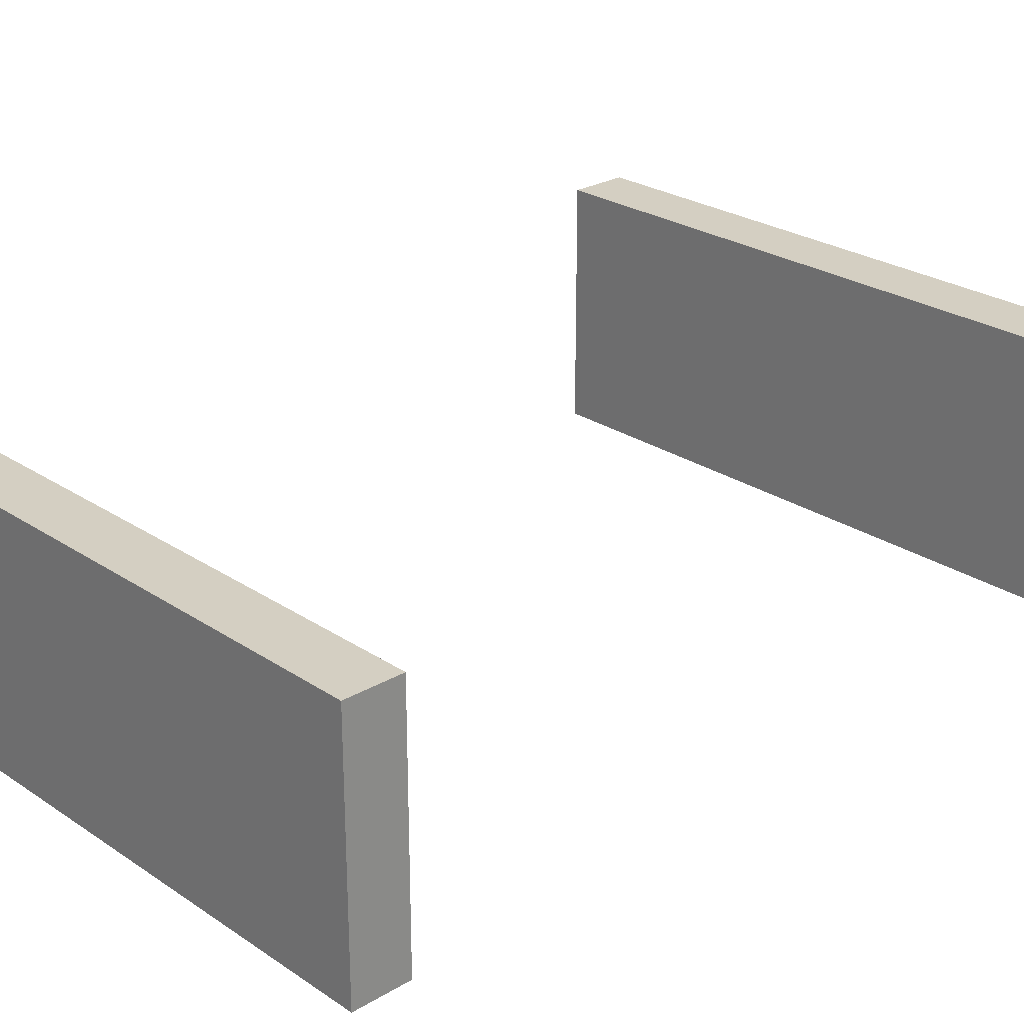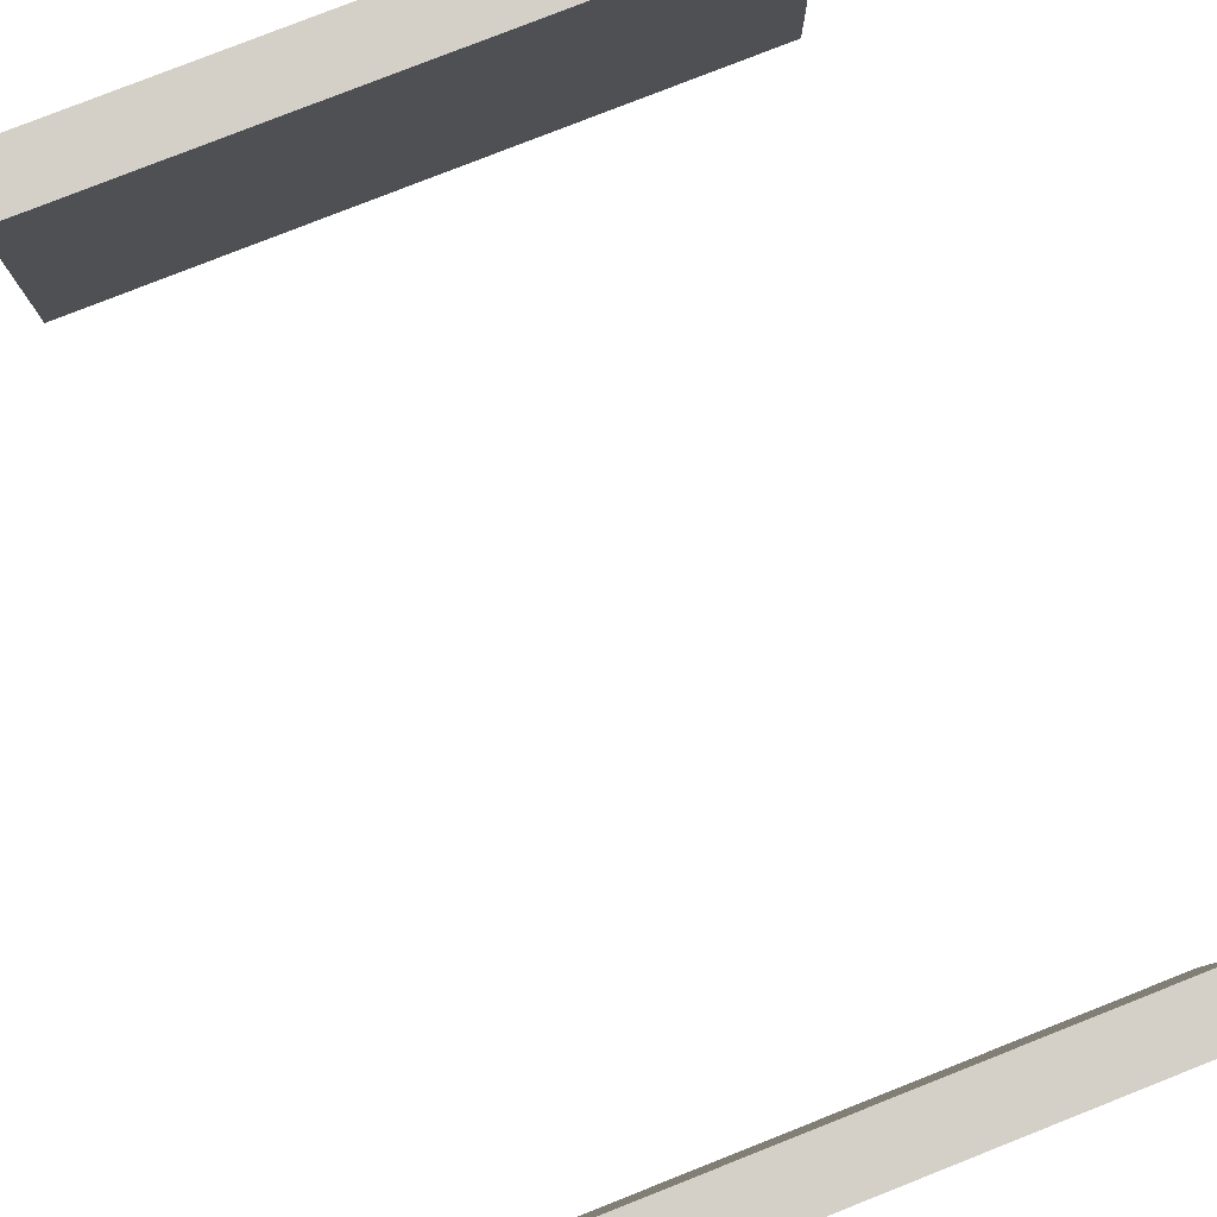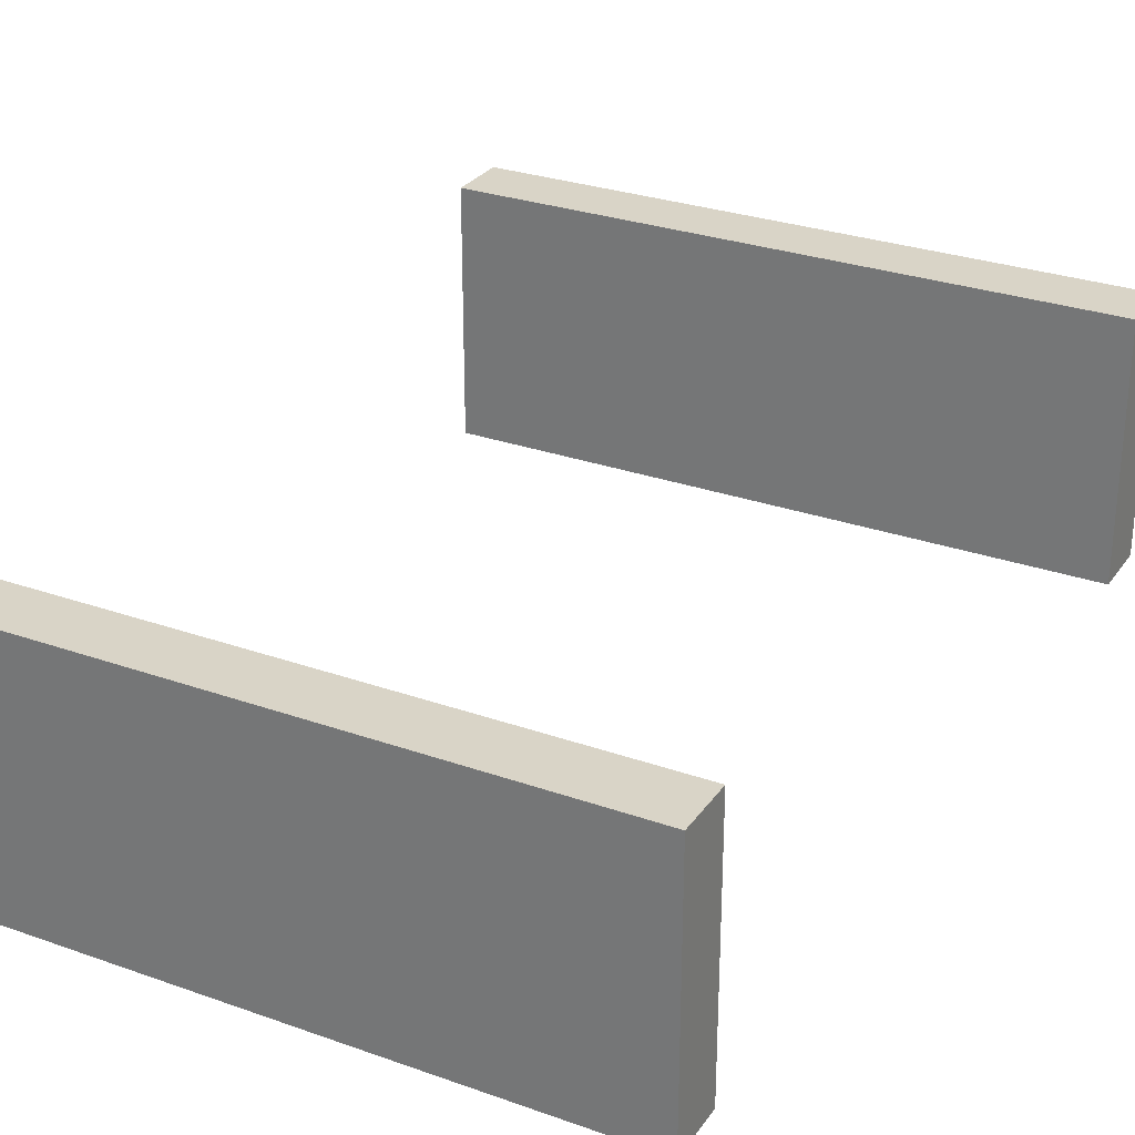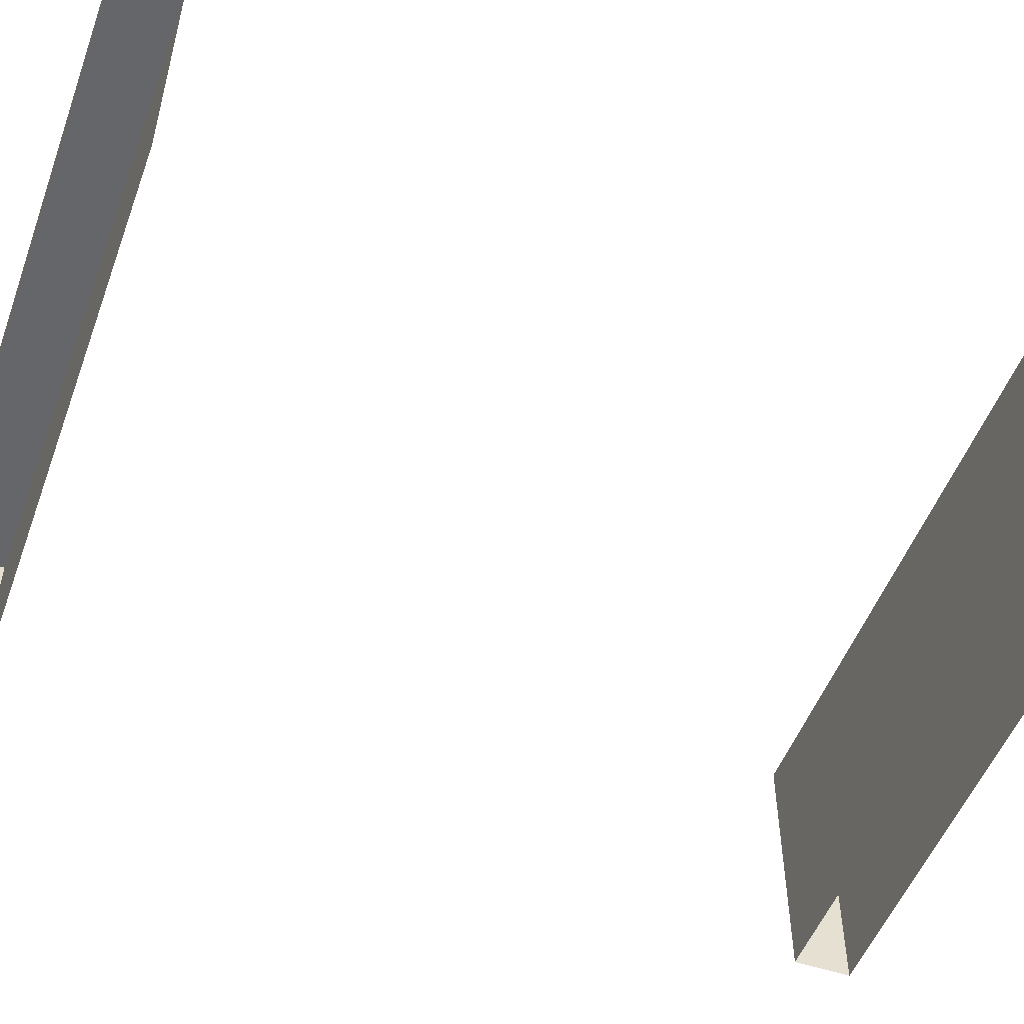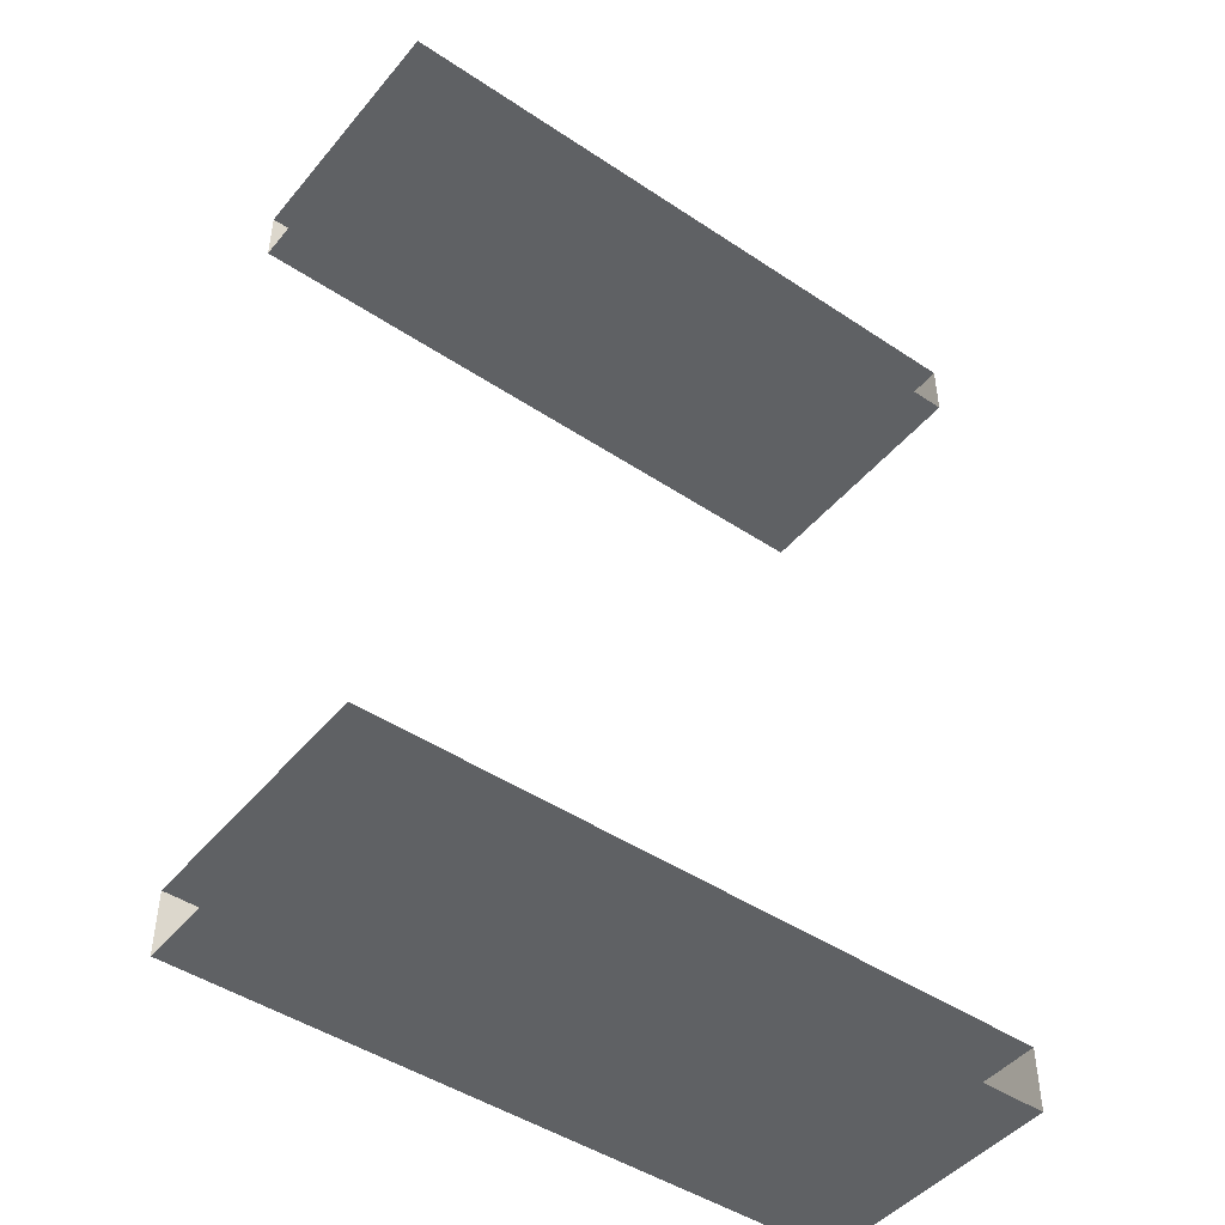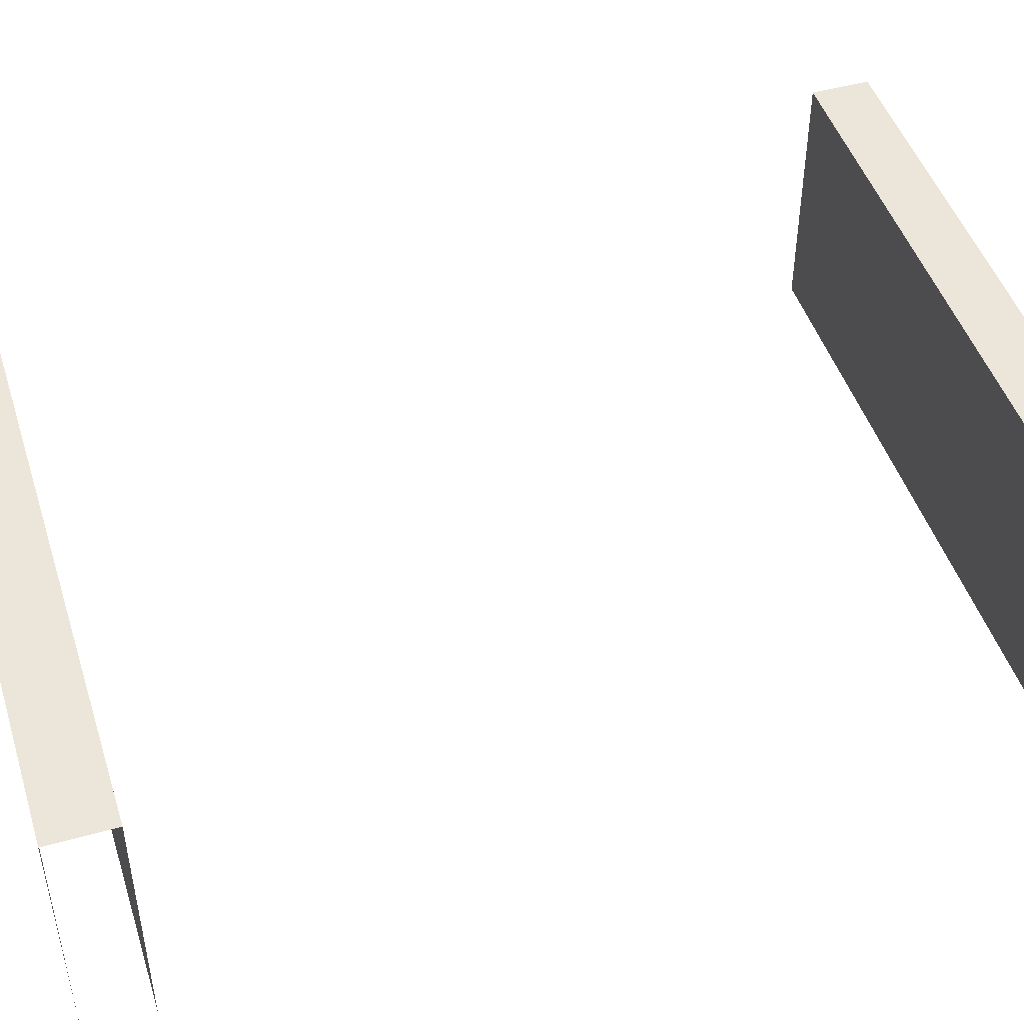
<metadata>
{"format":"obj","ext":"obj","renderer":"f3d","projection":"perspective","resolution":1024,"background":"white","views":[{"elev":25.6,"azim":46.7,"up":"+Y"},{"elev":80.0,"azim":-21.5,"up":"+Y"},{"elev":28.6,"azim":28.0,"up":"+Y"},{"elev":-51.7,"azim":-110.1,"up":"+Y"},{"elev":-46.3,"azim":-37.3,"up":"+Z"},{"elev":47.1,"azim":-107.5,"up":"+Y"}]}
</metadata>
<code>
v 56 24 -79
v 56 24 -91
v -6 24 -91
v -6 24 -91
v -6 24 -79
v 56 24 -79
v 120 24 -79
v 120 24 -91
v 56 24 -91
v 56 24 -91
v 56 24 -79
v 120 24 -79
v 56 24 -91
v 56 -25 -91
v -6 -25 -91
v -6 -25 -91
v -6 24 -91
v 56 24 -91
v 120 24 -91
v 120 -25 -91
v 56 -25 -91
v 56 -25 -91
v 56 24 -91
v 120 24 -91
v 120 24 -79
v 120 -25 -79
v 120 -25 -91
v 120 -25 -91
v 120 24 -91
v 120 24 -79
v 56 24 -79
v 56 -25 -79
v 120 -25 -79
v 120 -25 -79
v 120 24 -79
v 56 24 -79
v -6 24 -79
v -6 -25 -79
v 56 -25 -79
v 56 -25 -79
v 56 24 -79
v -6 24 -79
v 56 24 88
v 56 24 77
v -6 24 77
v -6 24 77
v -6 24 88
v 56 24 88
v 120 24 88
v 120 24 77
v 56 24 77
v 56 24 77
v 56 24 88
v 120 24 88
v 56 24 77
v 56 -25 77
v -6 -25 77
v -6 -25 77
v -6 24 77
v 56 24 77
v 120 24 77
v 120 -25 77
v 56 -25 77
v 56 -25 77
v 56 24 77
v 120 24 77
v 120 24 88
v 120 -25 88
v 120 -25 77
v 120 -25 77
v 120 24 77
v 120 24 88
v 56 24 88
v 56 -25 88
v 120 -25 88
v 120 -25 88
v 120 24 88
v 56 24 88
v -6 24 88
v -6 -25 88
v 56 -25 88
v 56 -25 88
v 56 24 88
v -6 24 88
f 1 2 3
f 4 5 6
f 7 8 9
f 10 11 12
f 13 14 15
f 16 17 18
f 19 20 21
f 22 23 24
f 25 26 27
f 28 29 30
f 31 32 33
f 34 35 36
f 37 38 39
f 40 41 42
f 43 44 45
f 46 47 48
f 49 50 51
f 52 53 54
f 55 56 57
f 58 59 60
f 61 62 63
f 64 65 66
f 67 68 69
f 70 71 72
f 73 74 75
f 76 77 78
f 79 80 81
f 82 83 84

</code>
